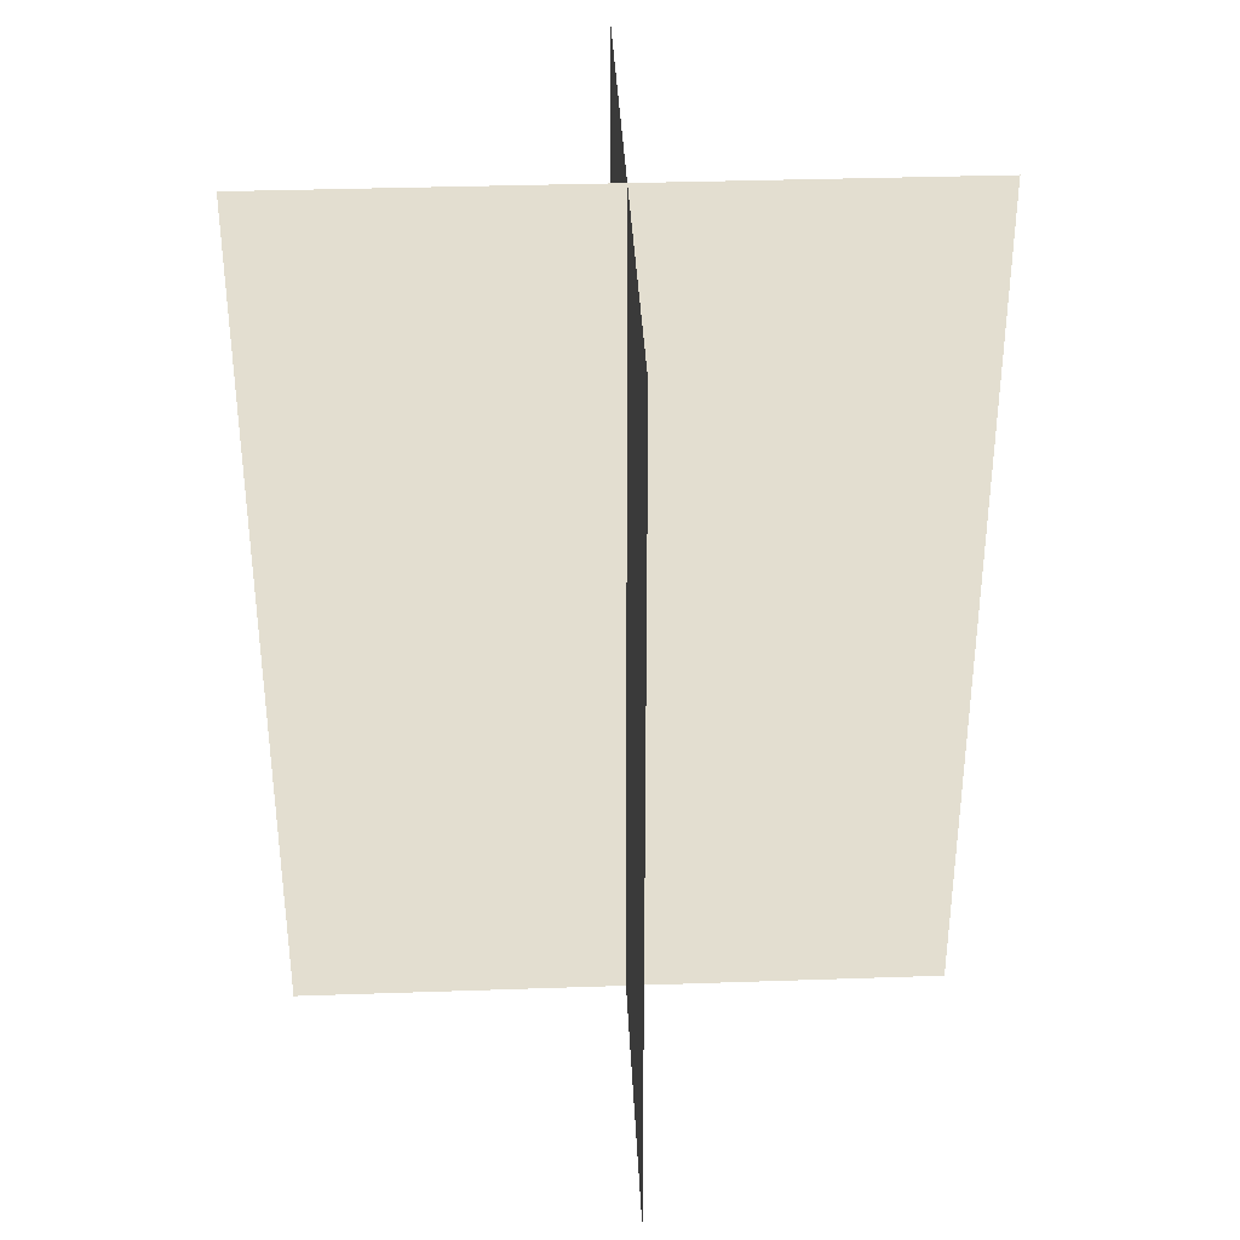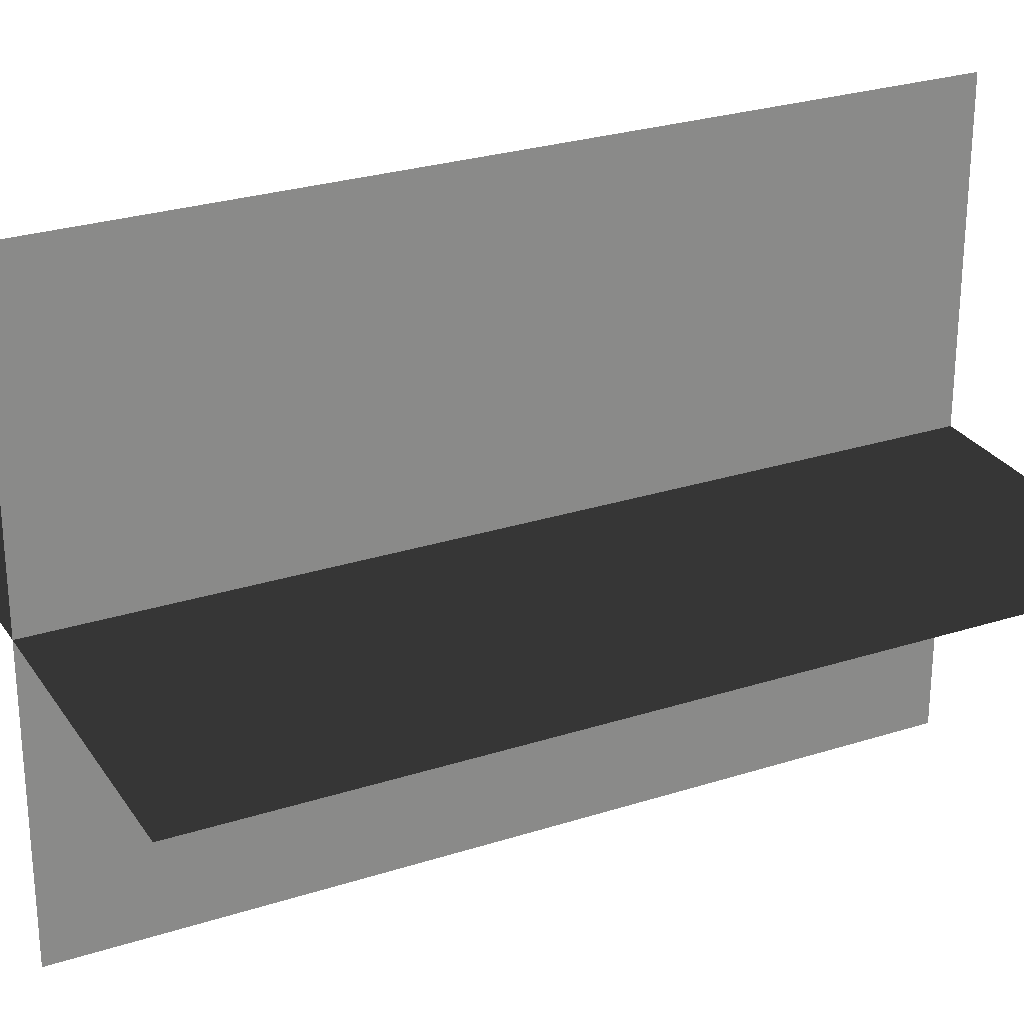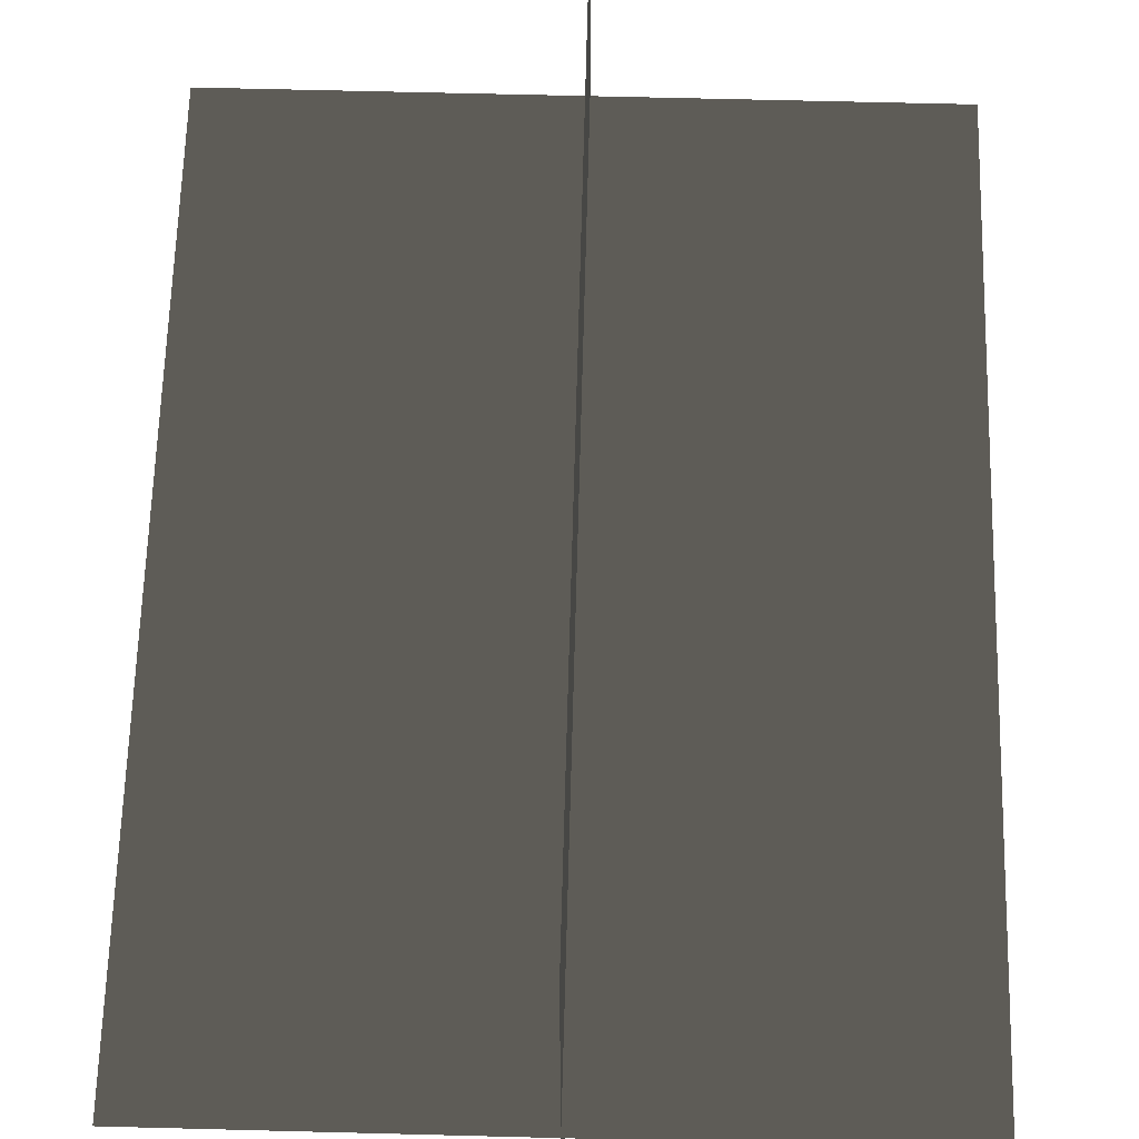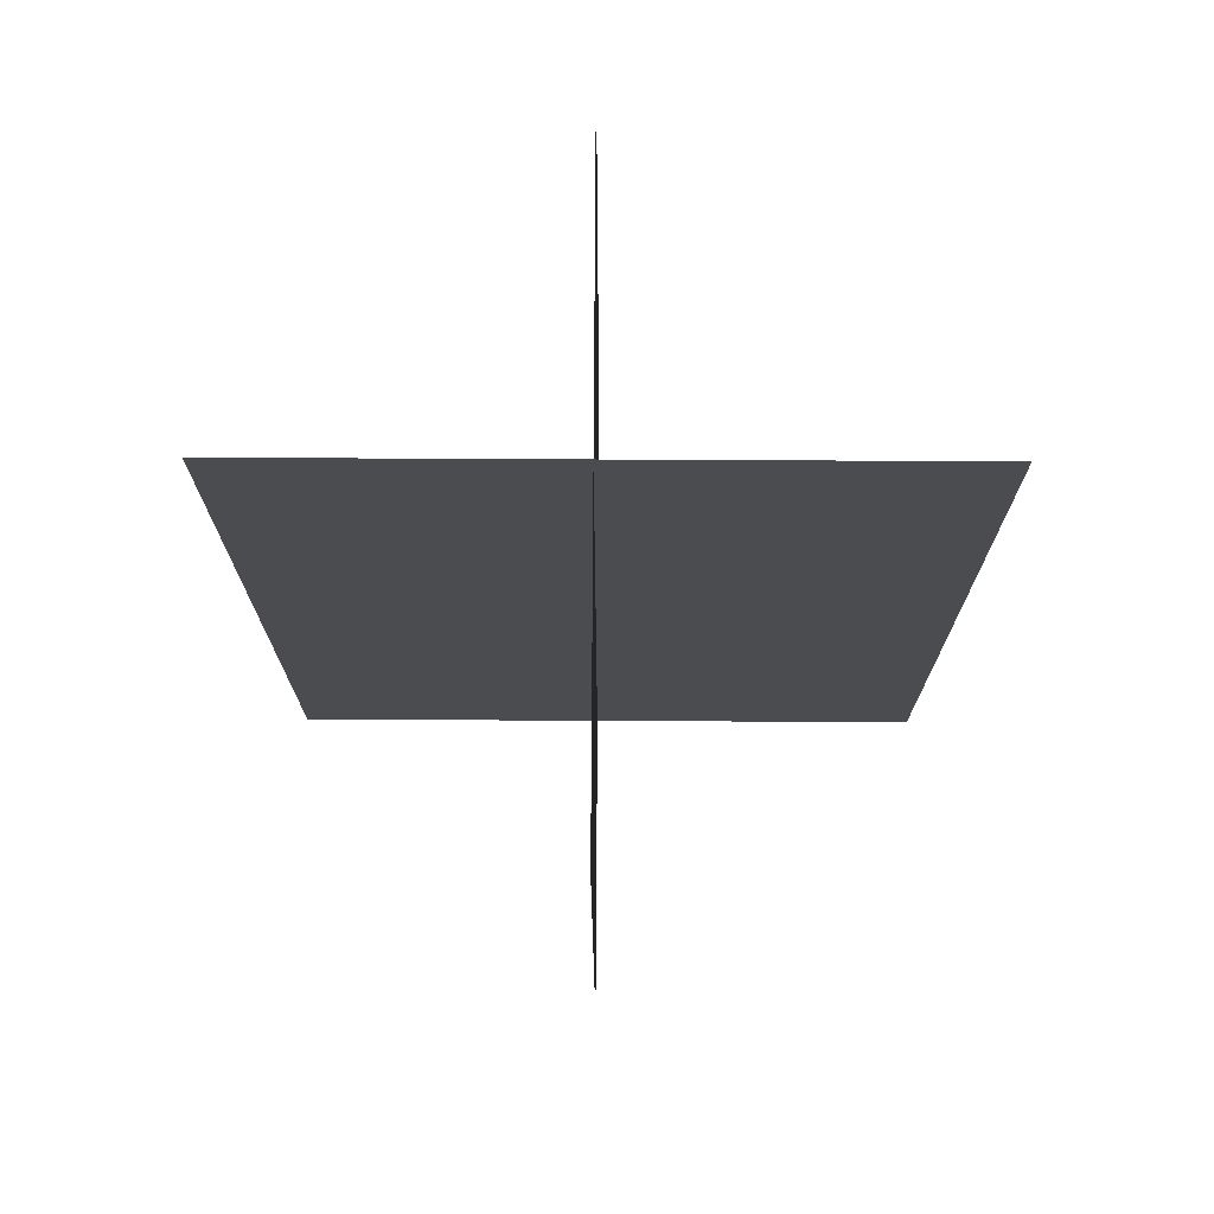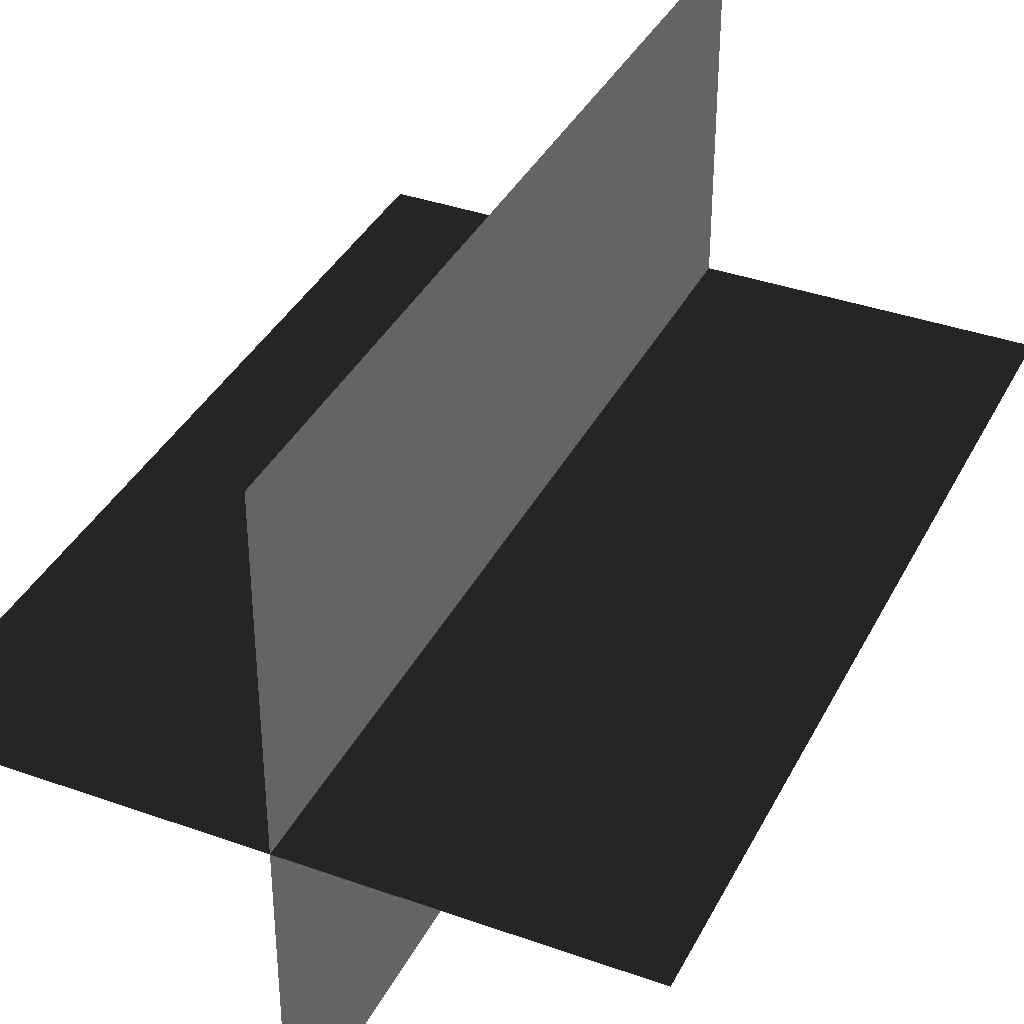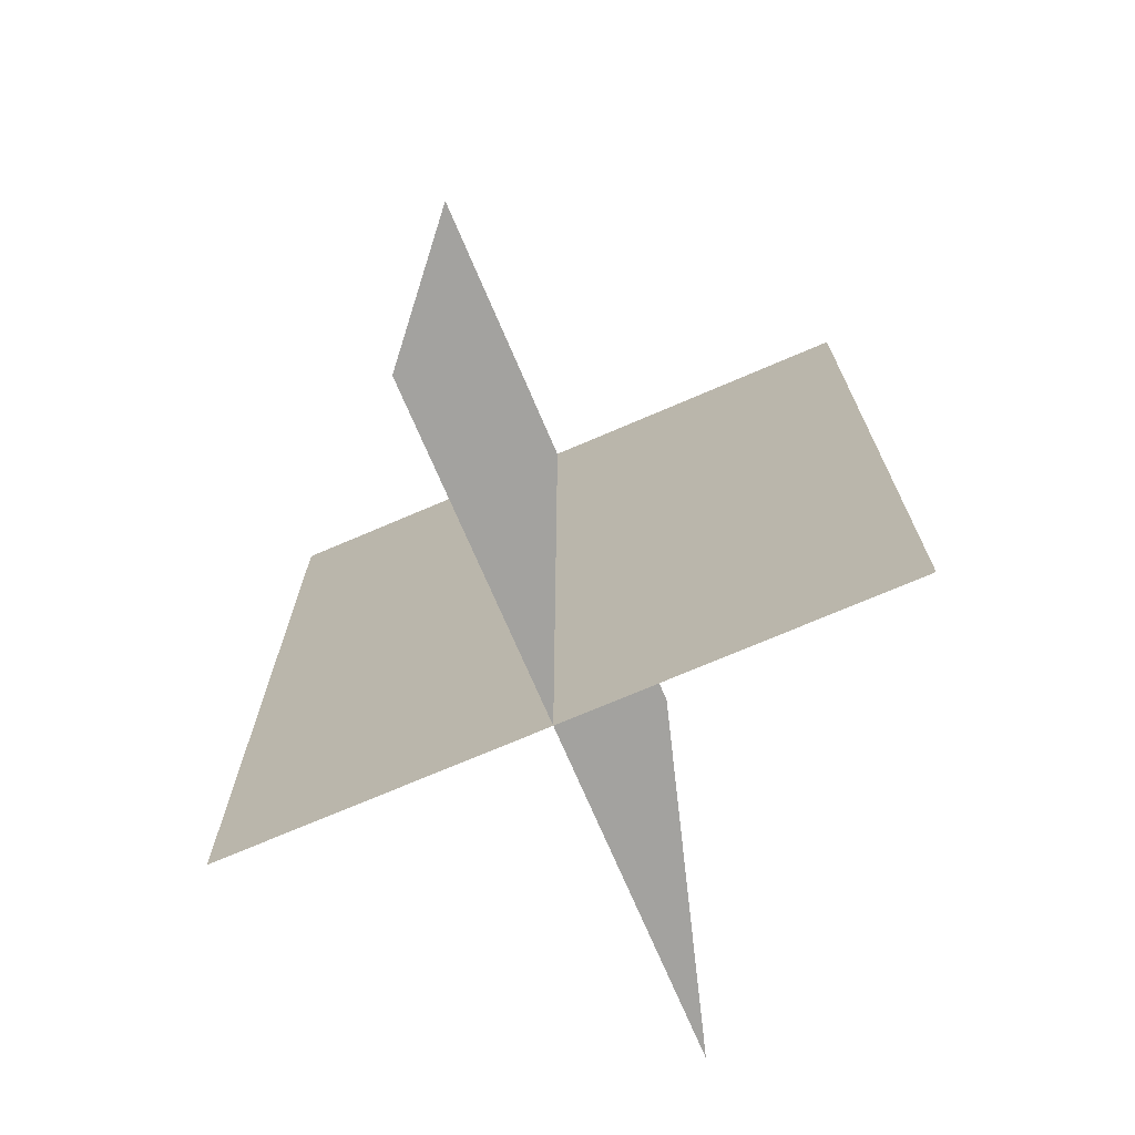
<metadata>
{"format":"obj","ext":"obj","renderer":"f3d","projection":"perspective","resolution":1024,"background":"white","views":[{"elev":35.7,"azim":-2.6,"up":"+Z"},{"elev":27.1,"azim":63.6,"up":"+Y"},{"elev":63.6,"azim":1.5,"up":"+Y"},{"elev":74.5,"azim":90.3,"up":"+Z"},{"elev":37.3,"azim":24.6,"up":"+Y"},{"elev":-72.8,"azim":113.2,"up":"+Z"}]}
</metadata>
<code>
v 0.1617 -0.009193 1.928e-06
v 0.1617 -0.009193 0.4323
v -0.1562 -0.009193 0.4323
v -0.1562 -0.009193 1.928e-06
v 0.005386 -0.1631 1.946e-06
v 0.005386 -0.1631 0.4323
v 0.005386 0.1548 0.4323
v 0.005386 0.1548 1.908e-06
g Palm_Tree_(59)_23909_487
f 1 3 2
f 1 4 3
f 5 7 6
f 5 8 7

</code>
